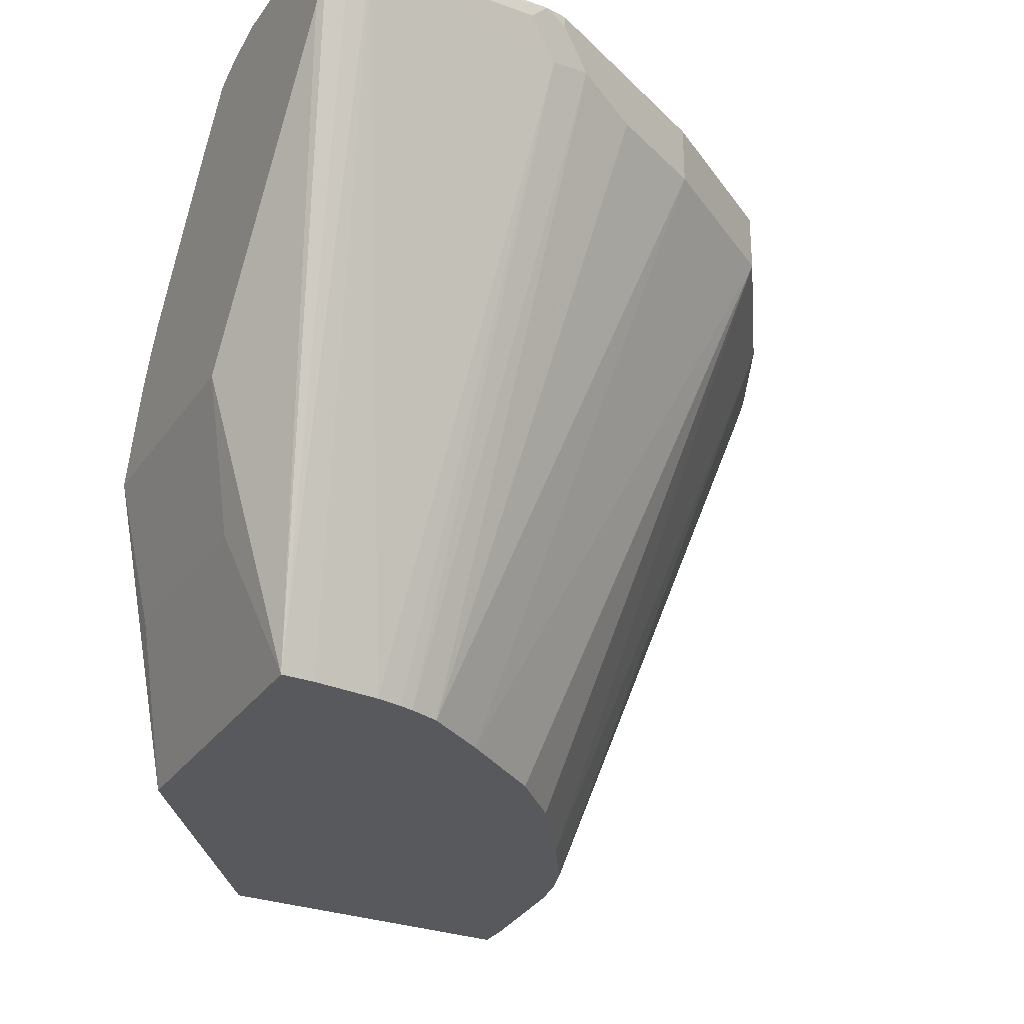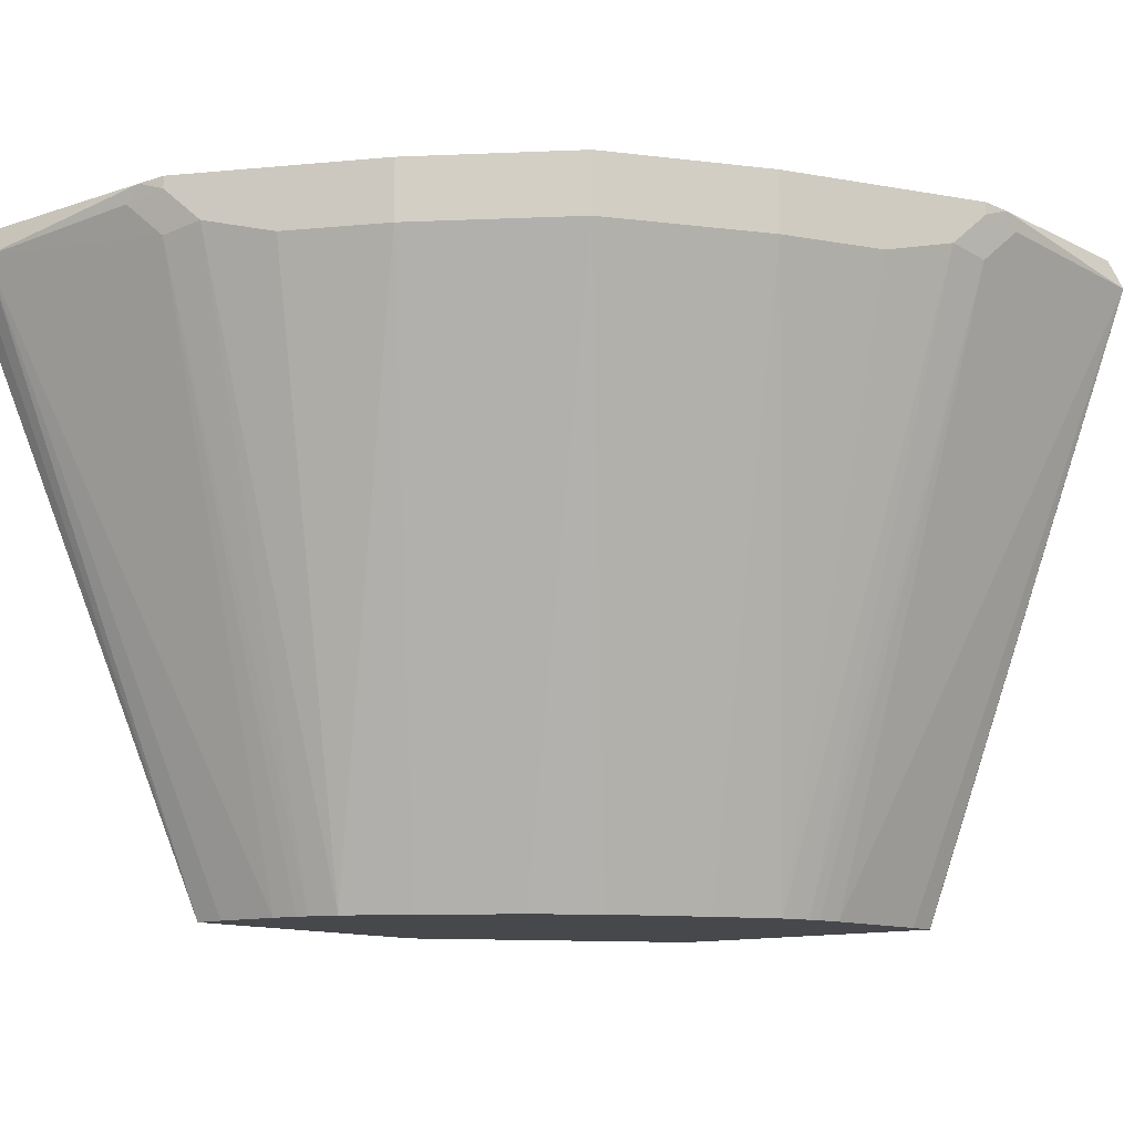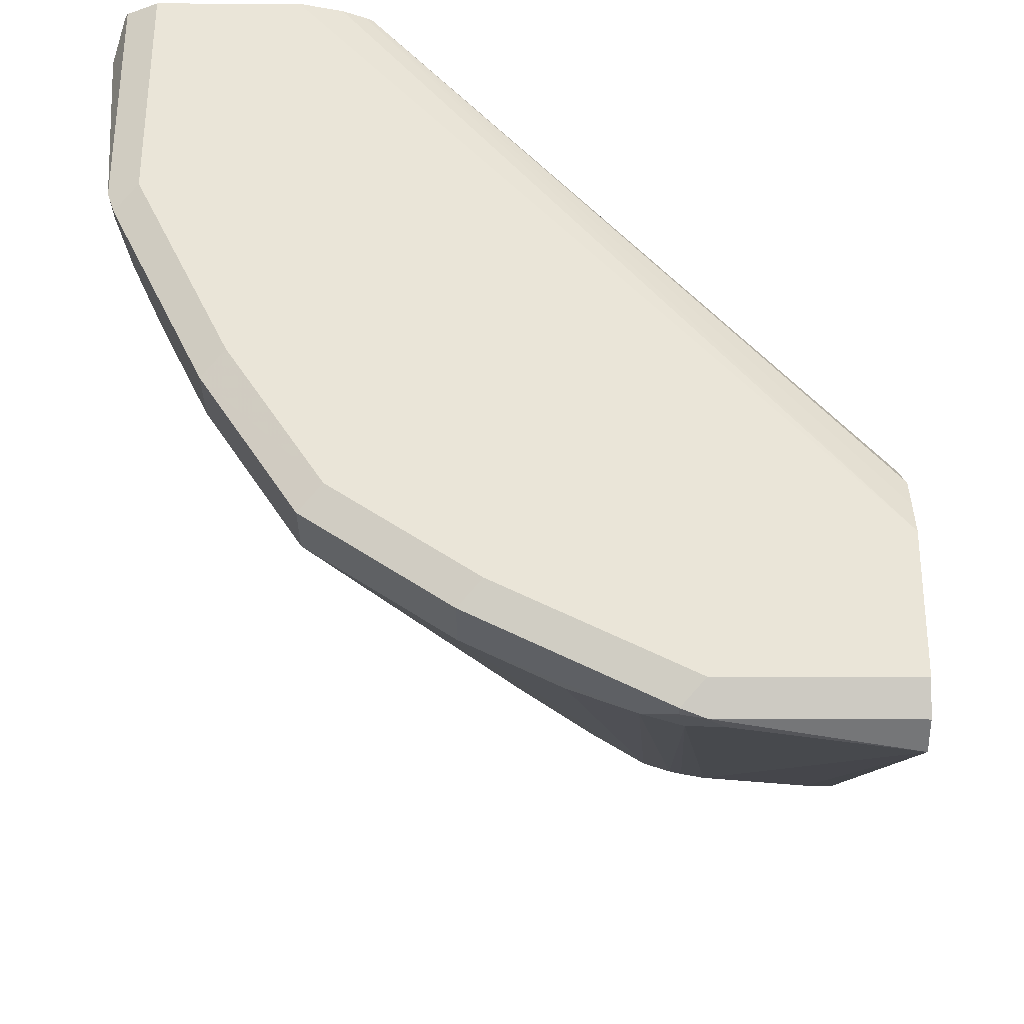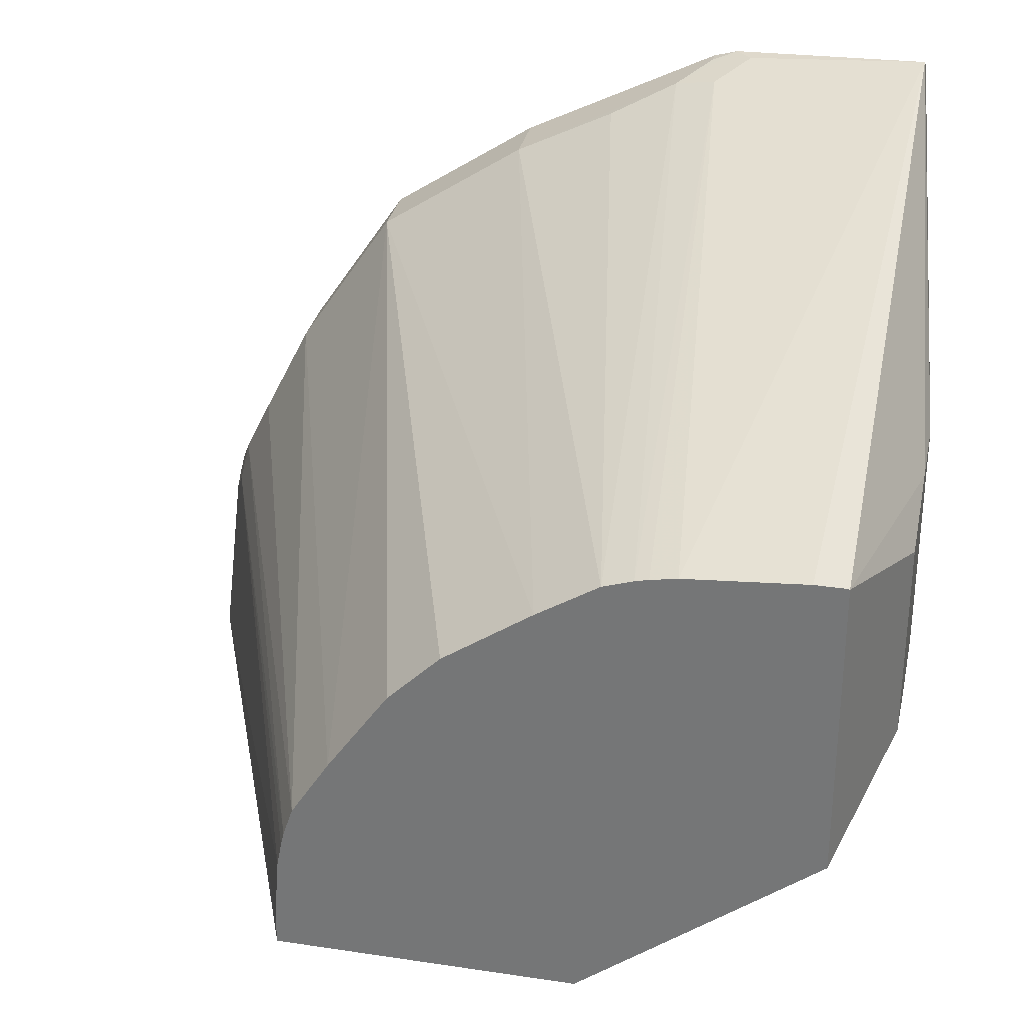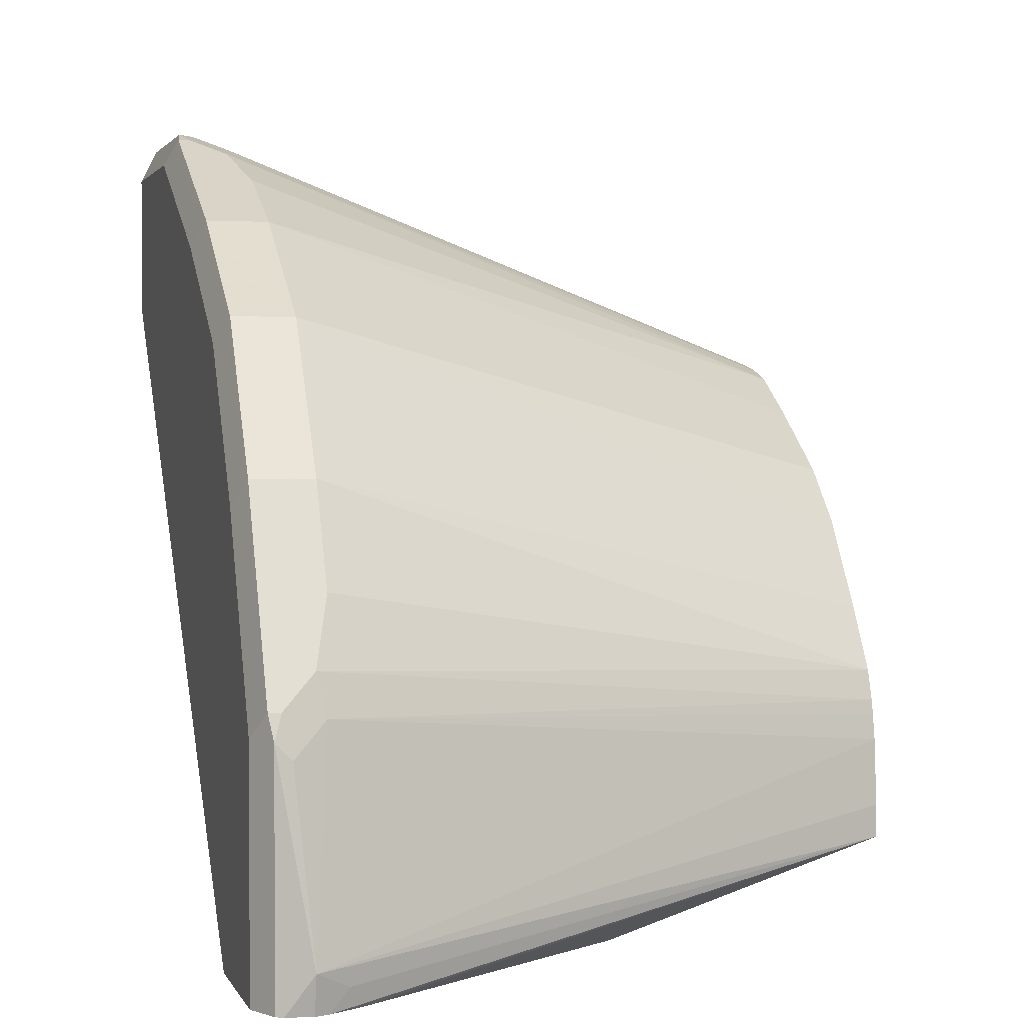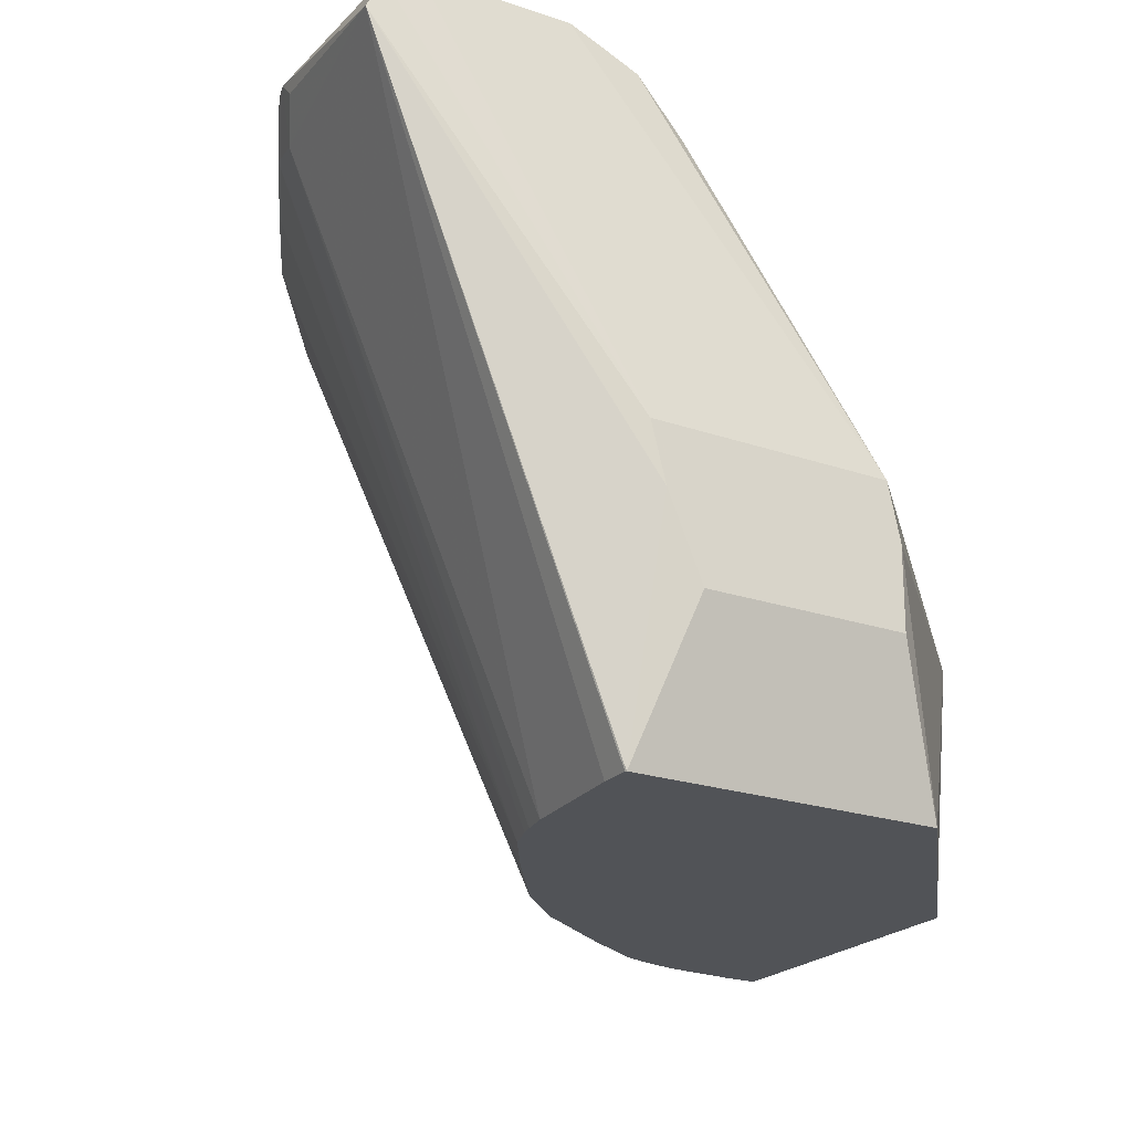
<metadata>
{"format":"obj","ext":"obj","renderer":"f3d","projection":"perspective","resolution":1024,"background":"white","views":[{"elev":-29.2,"azim":-118.3,"up":"+Y"},{"elev":-11.6,"azim":-50.4,"up":"+Y"},{"elev":59.5,"azim":0.2,"up":"+Y"},{"elev":31.1,"azim":12.2,"up":"+Z"},{"elev":2.3,"azim":-105.2,"up":"+Z"},{"elev":-21.9,"azim":59.1,"up":"+Y"}]}
</metadata>
<code>
v -0.09612 0.6532 0.02024
v -0.1283 0.7698 -0.01582
v 0.0006312 0.6532 0.09612
v 0.02017 0.7464 0.121
v 0.02017 0.7134 0.121
v 0.02017 0.7134 0.2033
v 0.02017 0.7464 0.2174
v 0.0006312 0.6532 0.2217
v -1.731e-05 0.6532 0.2219
v -0.0005016 0.9079 0.3226
v 0.02017 0.7698 0.2235
v 0.02017 0.7691 0.1261
v -0.1412 0.8069 -0.01582
v -0.1478 0.821 -0.01582
v -0.1547 0.8338 -0.01582
v -0.2235 0.7698 -0.01582
v -0.2048 0.7134 0.0005896
v -0.2202 0.6532 0.02024
v -0.121 0.7134 0.0005896
v -0.1704 0.6532 0.1492
v -0.2107 0.6532 0.08866
v -0.218 0.6532 0.06053
v -0.2202 0.6532 0.03351
v -0.3228 0.9078 2.026e-05
v -0.3093 0.901 0.08743
v -0.316 0.9145 0.07398
v -0.306 0.9044 0.1042
v -0.2148 0.6532 0.07656
v -0.2161 0.6532 0.07113
v -0.2925 0.8977 0.1311
v -0.2723 0.8977 0.1715
v -0.1951 0.6532 0.1135
v -0.232 0.8977 0.232
v -0.1492 0.6532 0.1704
v -0.1135 0.6532 0.1951
v -0.07113 0.6532 0.2161
v -0.08866 0.6532 0.2107
v -0.1714 0.8977 0.2723
v -0.1311 0.8977 0.2925
v -0.1043 0.9044 0.3059
v -0.1714 0.9229 0.2723
v -0.09078 0.9229 0.3127
v -0.09078 0.9179 0.3127
v -0.08072 0.9212 0.316
v -0.08744 0.901 0.3093
v -0.07656 0.6532 0.2148
v -0.06054 0.6532 0.218
v -0.07397 0.9145 0.316
v -0.0005016 0.9212 0.316
v -0.08072 0.928 0.3026
v -0.1614 0.928 0.2622
v -0.232 0.9229 0.232
v -0.2219 0.928 0.2219
v -0.3026 0.928 0.08071
v -0.2622 0.928 0.1614
v -0.2723 0.9229 0.1715
v -0.3127 0.9229 0.09078
v -0.3127 0.9179 0.09078
v -0.316 0.9212 0.08071
v -0.316 0.9212 -0.01582
v -0.3026 0.928 -0.01582
v -0.2421 0.928 -0.01582
v -0.3175 0.9183 -0.01582
v -0.3192 0.9078 -0.01582
v -0.317 0.902 -0.01582
v -0.309 0.8887 -0.01582
v -0.316 0.8943 -0.006706
v -0.2118 0.9179 -0.01582
v -0.195 0.8943 -0.01582
v -0.0005016 0.8943 0.195
v -0.0005016 0.9159 0.2137
v -0.2147 0.9193 -0.01582
v -0.0005016 0.9217 0.2269
v -0.0005016 0.928 0.242
v -0.2239 0.9234 -0.01582
v -0.0005016 0.928 0.3026
v -0.01247 0.6532 0.2219
f 60 61 63
f 64 65 24
f 60 63 59
f 59 63 24
f 26 59 24
f 64 24 63
f 64 63 65
f 67 24 65
f 66 65 16
f 66 18 65
f 66 16 18
f 67 65 18
f 16 63 15
f 67 18 24
f 61 62 63
f 65 63 16
f 61 54 62
f 51 52 41
f 57 61 60
f 68 15 63
f 42 50 41
f 51 41 50
f 51 53 52
f 51 50 53
f 53 50 54
f 55 53 54
f 55 56 53
f 55 54 56
f 57 27 56
f 58 27 57
f 58 26 27
f 58 59 26
f 58 57 59
f 57 60 59
f 57 54 61
f 69 15 68
f 47 36 9
f 69 70 12
f 62 54 76
f 62 68 63
f 56 27 31
f 56 31 52
f 56 52 53
f 31 33 52
f 41 52 33
f 38 41 33
f 38 33 35
f 77 10 47
f 77 9 10
f 77 47 9
f 36 20 9
f 9 20 3
f 42 44 50
f 50 76 54
f 69 12 15
f 49 76 50
f 49 11 76
f 69 68 70
f 68 71 70
f 72 71 68
f 72 73 71
f 72 74 73
f 72 75 74
f 72 68 75
f 75 68 62
f 75 62 74
f 74 62 76
f 74 76 11
f 74 11 12
f 73 74 12
f 73 12 71
f 70 71 12
f 49 10 11
f 44 49 50
f 57 56 54
f 48 10 44
f 2 16 15
f 17 16 2
f 17 18 16
f 17 1 18
f 19 1 17
f 19 2 1
f 19 17 2
f 1 3 18
f 18 3 20
f 21 18 20
f 22 18 21
f 23 18 22
f 23 24 18
f 23 22 24
f 25 24 22
f 13 2 15
f 14 13 15
f 14 15 12
f 14 12 13
f 44 10 49
f 2 3 1
f 4 3 2
f 5 3 4
f 5 6 3
f 5 4 6
f 6 4 7
f 25 26 24
f 6 7 8
f 8 9 3
f 8 10 9
f 8 7 10
f 7 11 10
f 7 12 11
f 4 12 7
f 4 2 12
f 6 8 3
f 25 27 26
f 13 12 2
f 29 28 25
f 40 38 39
f 40 41 38
f 40 42 41
f 43 42 40
f 43 44 42
f 40 45 44
f 40 46 45
f 40 37 46
f 46 37 36
f 46 36 45
f 45 36 47
f 45 47 10
f 48 45 10
f 25 28 27
f 48 44 45
f 40 39 37
f 37 39 38
f 43 40 44
f 37 35 36
f 29 25 22
f 37 38 35
f 28 22 21
f 28 21 27
f 30 27 21
f 30 31 27
f 29 22 28
f 32 31 21
f 32 33 31
f 30 21 31
f 32 21 20
f 34 33 20
f 34 35 33
f 34 20 35
f 35 20 36
f 32 20 33

</code>
